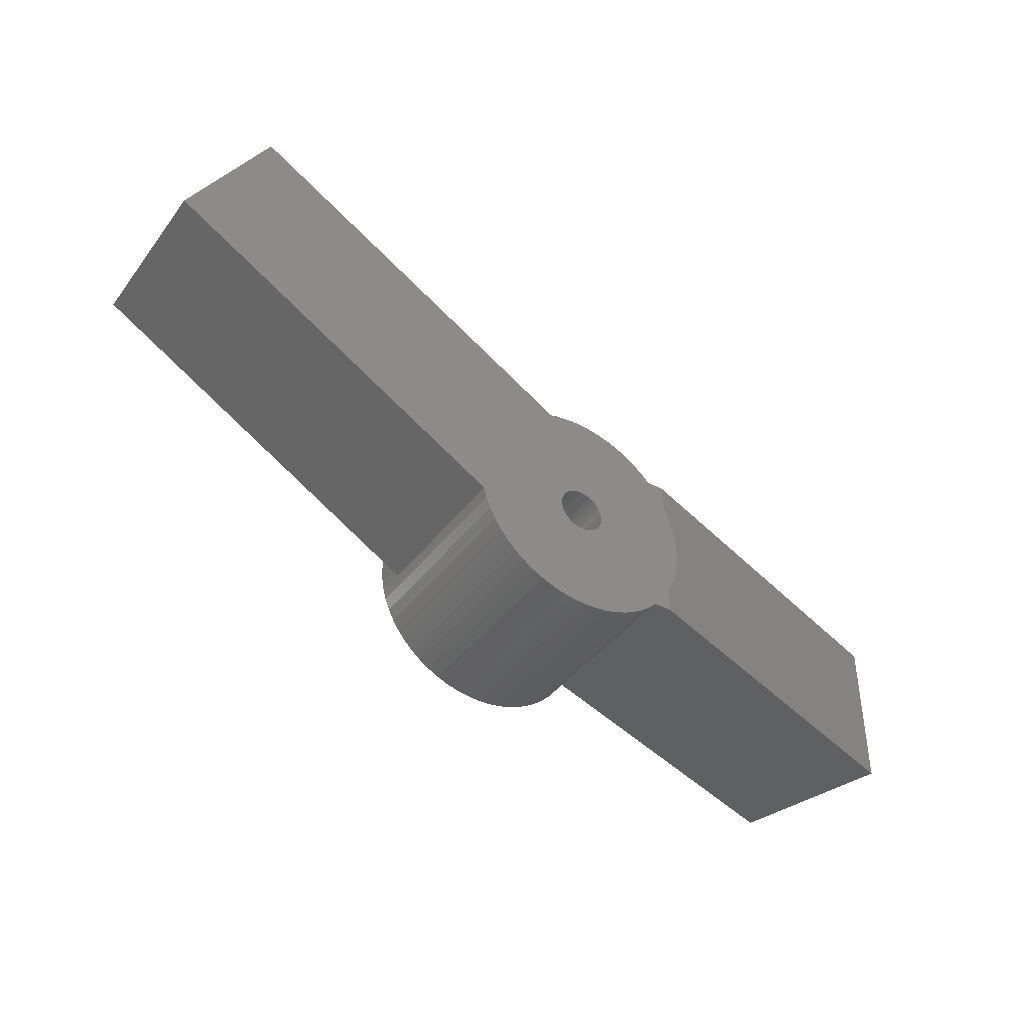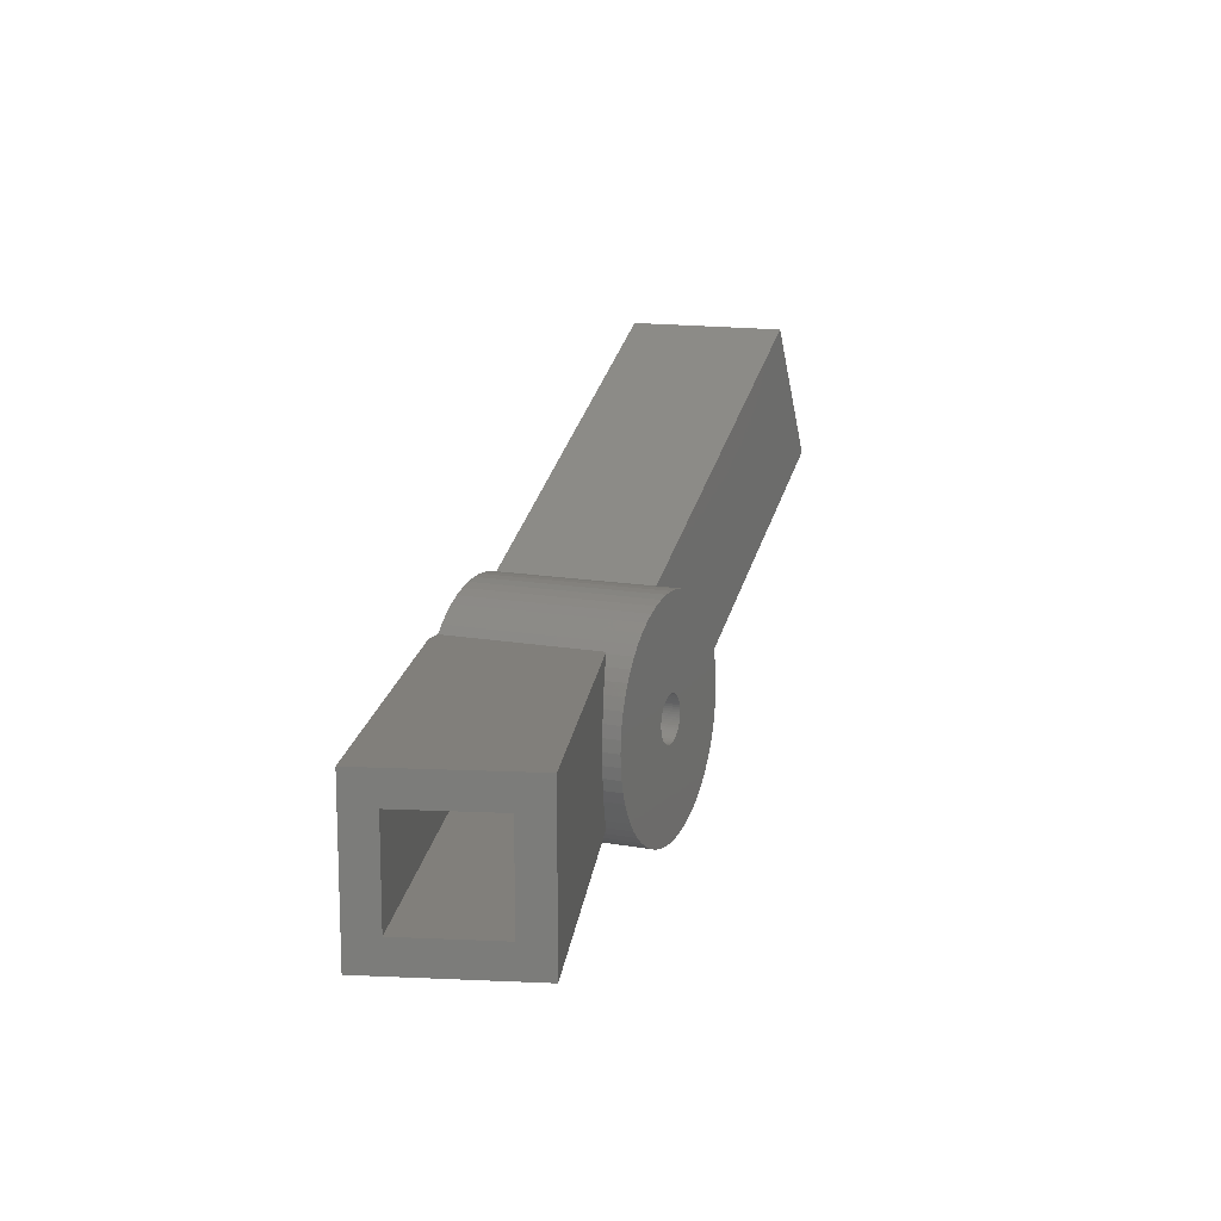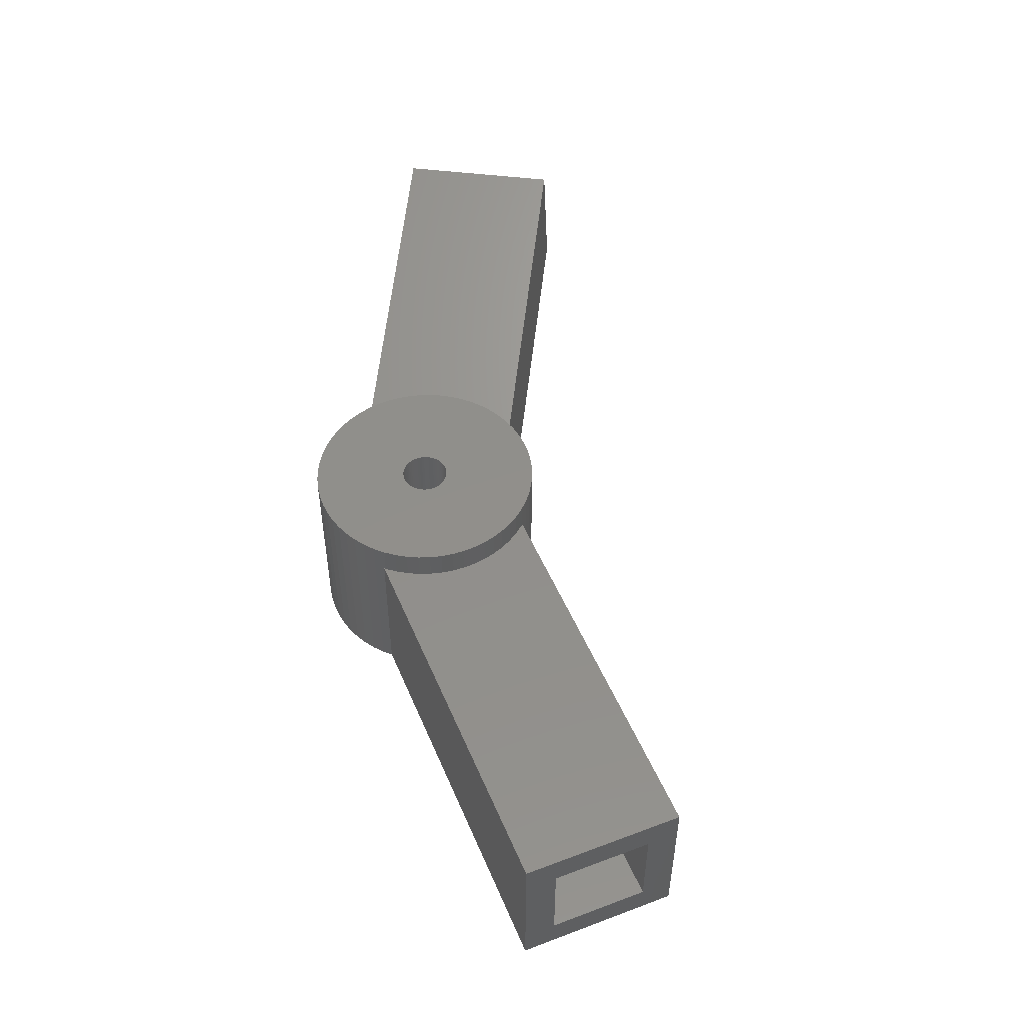
<metadata>
{"format":"stl","ext":"stl","renderer":"f3d","projection":"perspective","resolution":1024,"background":"white","views":[{"elev":-41.1,"azim":146.5,"up":"+Y"},{"elev":13.4,"azim":-67.3,"up":"+Y"},{"elev":50.4,"azim":97.6,"up":"+Z"}]}
</metadata>
<code>
# stl→obj: 336 verts, 672 faces
v 48.42 18.14 8.5
v 12.43 1.307 8.5
v 12.5 0 8.5
v 12.23 2.599 8.5
v 11.89 3.863 8.5
v 11.42 5.084 8.5
v 10.83 6.25 8.5
v 39.92 32.86 8.5
v 10.11 7.347 8.5
v 9.289 8.364 8.5
v 8.364 9.289 8.5
v 7.347 10.11 8.5
v 6.25 10.83 8.5
v 5.084 11.42 8.5
v 3.863 11.89 8.5
v 3.677 11.94 8.5
v 12.43 -1.307 8.5
v 12.23 -2.599 8.5
v 12.18 -2.784 8.5
v 41.57 30 5.2
v 39.92 32.86 -8.5
v 46.77 21 5.2
v 46.77 21 -5.2
v 41.57 30 -5.2
v 48.42 18.14 -8.5
v 12.18 -2.784 -8.5
v 2.378 -0.7725 -8.5
v 11.89 -3.863 -8.5
v 11.42 -5.084 -8.5
v 2.284 -1.017 -8.5
v 10.83 -6.25 -8.5
v 2.165 -1.25 -8.5
v 10.11 -7.347 -8.5
v 2.023 -1.469 -8.5
v 9.289 -8.364 -8.5
v 1.858 -1.673 -8.5
v 8.364 -9.289 -8.5
v 1.673 -1.858 -8.5
v 7.347 -10.11 -8.5
v 1.469 -2.023 -8.5
v 6.25 -10.83 -8.5
v 1.25 -2.165 -8.5
v 5.084 -11.42 -8.5
v 1.017 -2.284 -8.5
v 3.863 -11.89 -8.5
v 2.486 0.2613 -8.5
v 2.5 0 -8.5
v 0.7725 -2.378 -8.5
v 2.599 -12.23 -8.5
v 2.445 0.5198 -8.5
v 3.677 11.94 -8.5
v 2.486 -0.2613 -8.5
v 2.445 -0.5198 -8.5
v 0.5198 -2.445 -8.5
v 1.307 -12.43 -8.5
v 0.2613 -2.486 -8.5
v 0 -12.5 -8.5
v 0 -2.5 -8.5
v -0.2613 -2.486 -8.5
v -1.307 -12.43 -8.5
v -0.5198 -2.445 -8.5
v -2.599 -12.23 -8.5
v -0.7725 -2.378 -8.5
v -3.863 -11.89 -8.5
v -1.017 -2.284 -8.5
v -5.084 -11.42 -8.5
v -1.25 -2.165 -8.5
v -6.25 -10.83 -8.5
v -1.469 -2.023 -8.5
v -7.347 -10.11 -8.5
v -1.673 -1.858 -8.5
v -8.364 -9.289 -8.5
v -9.153 -8.5 -8.5
v -9.289 -8.364 -8.5
v -1.858 -1.673 -8.5
v 2.378 0.7725 -8.5
v 2.284 1.017 -8.5
v 2.165 1.25 -8.5
v 2.023 1.469 -8.5
v 1.858 1.673 -8.5
v 1.673 1.858 -8.5
v 1.469 2.023 -8.5
v 1.25 2.165 -8.5
v 1.017 2.284 -8.5
v 0.7725 2.378 -8.5
v 0.5198 2.445 -8.5
v 2.599 12.23 -8.5
v 1.307 12.43 -8.5
v 0.2613 2.486 -8.5
v 0 2.5 -8.5
v 0 12.5 -8.5
v -0.2613 2.486 -8.5
v -1.307 12.43 -8.5
v -0.5198 2.445 -8.5
v -2.599 12.23 -8.5
v -0.7725 2.378 -8.5
v -3.863 11.89 -8.5
v -1.017 2.284 -8.5
v -5.084 11.42 -8.5
v -1.25 2.165 -8.5
v -6.25 10.83 -8.5
v -1.469 2.023 -8.5
v -7.347 10.11 -8.5
v -1.673 1.858 -8.5
v -9.153 8.5 -8.5
v -1.858 1.673 -8.5
v -9.289 8.364 -8.5
v -2.023 1.469 -8.5
v -10.11 7.347 -8.5
v -2.165 1.25 -8.5
v -11.08 5.744 -8.5
v -2.284 1.017 -8.5
v -11.42 5.084 -8.5
v -2.378 0.7725 -8.5
v -11.89 3.863 -8.5
v -2.445 0.5198 -8.5
v -12.23 2.599 -8.5
v -2.486 0.2613 -8.5
v -12.43 1.307 -8.5
v -2.5 0 -8.5
v -2.023 -1.469 -8.5
v -10.11 -7.347 -8.5
v -2.165 -1.25 -8.5
v -10.83 -6.25 -8.5
v -11.08 -5.744 -8.5
v -2.284 -1.017 -8.5
v -8.364 9.289 -8.5
v -11.42 -5.084 -8.5
v -2.378 -0.7725 -8.5
v -11.89 -3.863 -8.5
v -12.23 -2.599 -8.5
v -2.445 -0.5198 -8.5
v -10.83 6.25 -8.5
v -2.486 -0.2613 -8.5
v -12.43 -1.307 -8.5
v -12.5 0 -8.5
v -11.08 -8.5 -8.5
v -11.08 8.5 -8.5
v 12.43 1.307 5.2
v 12.44 1.177 5.2
v 12.23 2.599 5.2
v 11.89 3.863 5.2
v 11.42 5.084 5.2
v 10.83 6.25 5.2
v 10.11 7.347 5.2
v 9.289 8.364 5.2
v 8.364 9.289 5.2
v 7.347 10.11 5.2
v 7.238 10.18 5.2
v 10.83 6.25 -5.2
v 12.43 1.307 -5.2
v 12.44 1.177 -5.2
v 12.23 2.599 -5.2
v 11.89 3.863 -5.2
v 11.42 5.084 -5.2
v 10.11 7.347 -5.2
v 9.289 8.364 -5.2
v 8.364 9.289 -5.2
v 7.347 10.11 -5.2
v 7.238 10.18 -5.2
v -49.34 8.5 3.198
v -48.38 5.2 6.353
v -44.37 8.5 19.45
v -48.38 -5.2 6.353
v -49.34 -8.5 3.198
v -45.34 -5.2 16.3
v -45.34 5.2 16.3
v -44.37 -8.5 19.45
v -12.43 1.307 9.689
v -12.5 0 9.71
v -12.23 2.599 9.627
v -11.89 3.863 9.523
v -11.42 5.084 9.38
v -10.83 6.25 9.198
v -10.11 7.347 8.98
v -9.289 8.364 8.728
v -9.153 8.5 8.687
v -12.43 -1.307 9.689
v -12.23 -2.599 9.627
v -11.89 -3.863 9.523
v -11.42 -5.084 9.38
v -10.83 -6.25 9.198
v -10.11 -7.347 8.98
v -9.289 -8.364 8.728
v -9.153 -8.5 8.687
v -11.42 -5.084 -8.397
v -11.89 -3.863 -8.254
v -12.43 -1.307 -8.088
v -12.5 0 -8.067
v -12.23 -2.599 -8.15
v -11.42 5.084 -8.397
v -11.89 3.863 -8.254
v -12.23 2.599 -8.15
v -12.43 1.307 -8.088
v -12.43 -1.307 6.238
v -12.5 0 6.259
v -12.23 -2.599 6.176
v -11.89 -3.863 6.072
v -11.42 -5.084 5.929
v -11.36 -5.2 5.911
v -12.43 1.307 6.238
v -12.23 2.599 6.176
v -11.89 3.863 6.072
v -11.42 5.084 5.929
v -11.36 5.2 5.911
v -12.43 1.307 -4.637
v -12.5 0 -4.616
v -12.23 2.599 -4.699
v -11.89 3.863 -4.803
v -11.42 5.084 -4.946
v -11.36 5.2 -4.964
v -12.43 -1.307 -4.637
v -12.23 -2.599 -4.699
v -11.89 -3.863 -4.803
v -11.42 -5.084 -4.946
v -11.36 -5.2 -4.964
v 12.5 0 11.5
v 12.43 1.307 11.5
v -12.43 1.307 11.5
v -12.5 0 11.5
v 0 12.5 11.5
v 1.307 12.43 11.5
v 9.289 8.364 11.5
v 8.364 9.289 11.5
v -8.364 9.289 11.5
v -7.347 10.11 11.5
v -5.084 11.42 11.5
v -3.863 11.89 11.5
v -11.42 -5.084 11.5
v -11.89 -3.863 11.5
v 11.89 3.863 11.5
v 11.42 5.084 11.5
v 12.23 2.599 11.5
v 5.084 11.42 11.5
v 6.25 10.83 11.5
v 7.347 10.11 11.5
v -10.83 6.25 11.5
v -11.42 5.084 11.5
v -2.599 12.23 11.5
v -1.307 12.43 11.5
v 11.42 -5.084 11.5
v 11.89 -3.863 11.5
v 12.23 -2.599 11.5
v 10.83 6.25 11.5
v 10.11 7.347 11.5
v 3.863 11.89 11.5
v 2.599 12.23 11.5
v -11.89 3.863 11.5
v -12.23 2.599 11.5
v -9.289 8.364 11.5
v -10.11 7.347 11.5
v 2.5 0 11.5
v 2.486 0.2613 11.5
v 12.43 -1.307 11.5
v 2.445 0.5198 11.5
v 2.486 -0.2613 11.5
v 2.378 0.7725 11.5
v 2.284 1.017 11.5
v 2.445 -0.5198 11.5
v 2.165 1.25 11.5
v 2.023 1.469 11.5
v 2.378 -0.7725 11.5
v 1.858 1.673 11.5
v 1.673 1.858 11.5
v 2.284 -1.017 11.5
v 1.469 2.023 11.5
v 10.83 -6.25 11.5
v 1.25 2.165 11.5
v 2.165 -1.25 11.5
v 1.017 2.284 11.5
v 10.11 -7.347 11.5
v 0.7725 2.378 11.5
v 2.023 -1.469 11.5
v 9.289 -8.364 11.5
v 0.5198 2.445 11.5
v 0.2613 2.486 11.5
v 0 2.5 11.5
v -0.2613 2.486 11.5
v -0.5198 2.445 11.5
v -0.7725 2.378 11.5
v -1.017 2.284 11.5
v -1.25 2.165 11.5
v -6.25 10.83 11.5
v -1.469 2.023 11.5
v -1.673 1.858 11.5
v -1.858 1.673 11.5
v -2.023 1.469 11.5
v 1.858 -1.673 11.5
v 8.364 -9.289 11.5
v 1.673 -1.858 11.5
v 7.347 -10.11 11.5
v 1.469 -2.023 11.5
v 6.25 -10.83 11.5
v 1.25 -2.165 11.5
v 5.084 -11.42 11.5
v 1.017 -2.284 11.5
v 3.863 -11.89 11.5
v 0.7725 -2.378 11.5
v 2.599 -12.23 11.5
v 0.5198 -2.445 11.5
v 1.307 -12.43 11.5
v 0.2613 -2.486 11.5
v 0 -2.5 11.5
v 0 -12.5 11.5
v -0.2613 -2.486 11.5
v -1.307 -12.43 11.5
v -0.5198 -2.445 11.5
v -2.599 -12.23 11.5
v -0.7725 -2.378 11.5
v -3.863 -11.89 11.5
v -1.017 -2.284 11.5
v -5.084 -11.42 11.5
v -1.25 -2.165 11.5
v -6.25 -10.83 11.5
v -1.469 -2.023 11.5
v -7.347 -10.11 11.5
v -1.673 -1.858 11.5
v -8.364 -9.289 11.5
v -1.858 -1.673 11.5
v -9.289 -8.364 11.5
v -2.023 -1.469 11.5
v -10.11 -7.347 11.5
v -2.165 -1.25 11.5
v -10.83 -6.25 11.5
v -2.284 -1.017 11.5
v -2.378 -0.7725 11.5
v -2.445 -0.5198 11.5
v -12.23 -2.599 11.5
v -2.486 -0.2613 11.5
v -12.43 -1.307 11.5
v -2.5 0 11.5
v -2.165 1.25 11.5
v -2.284 1.017 11.5
v -2.378 0.7725 11.5
v -2.445 0.5198 11.5
v -2.486 0.2613 11.5
f 1 2 3
f 1 4 2
f 1 5 4
f 1 6 5
f 1 7 6
f 8 9 7
f 8 10 9
f 8 11 10
f 8 12 11
f 8 13 12
f 8 14 13
f 8 15 14
f 15 8 16
f 7 1 8
f 17 1 3
f 18 1 17
f 1 18 19
f 8 20 21
f 8 22 20
f 22 1 23
f 1 22 8
f 24 21 20
f 23 21 24
f 23 25 21
f 25 23 1
f 26 21 25
f 27 28 29
f 30 29 31
f 32 31 33
f 34 33 35
f 36 35 37
f 38 37 39
f 40 39 41
f 42 41 43
f 35 36 34
f 44 43 45
f 46 26 47
f 48 45 49
f 50 26 46
f 26 51 21
f 26 52 47
f 26 53 52
f 26 27 53
f 28 27 26
f 27 29 30
f 31 32 30
f 33 34 32
f 37 38 36
f 39 40 38
f 54 49 55
f 41 42 40
f 43 44 42
f 45 48 44
f 49 54 48
f 55 56 54
f 57 56 55
f 57 58 56
f 57 59 58
f 60 59 57
f 59 60 61
f 62 61 60
f 61 62 63
f 64 63 62
f 63 64 65
f 66 65 64
f 65 66 67
f 68 67 66
f 67 68 69
f 70 69 68
f 69 70 71
f 72 71 70
f 73 71 72
f 74 75 73
f 71 73 75
f 76 26 50
f 77 26 76
f 78 26 77
f 26 78 51
f 79 51 78
f 80 51 79
f 81 51 80
f 82 51 81
f 83 51 82
f 84 51 83
f 85 51 84
f 86 51 85
f 51 86 87
f 87 86 88
f 89 88 86
f 90 88 89
f 90 91 88
f 92 91 90
f 93 92 94
f 95 94 96
f 97 96 98
f 99 98 100
f 92 93 91
f 101 100 102
f 103 102 104
f 105 104 106
f 107 106 108
f 109 108 110
f 111 110 112
f 113 112 114
f 115 114 116
f 117 116 118
f 94 95 93
f 119 118 120
f 75 74 121
f 122 121 74
f 96 97 95
f 121 122 123
f 98 99 97
f 100 101 99
f 124 123 122
f 125 123 124
f 102 103 101
f 123 125 126
f 104 127 103
f 128 126 125
f 104 105 127
f 126 128 129
f 130 129 128
f 131 132 130
f 110 111 133
f 129 130 132
f 106 107 105
f 108 109 107
f 110 133 109
f 132 131 134
f 135 134 131
f 114 115 113
f 112 113 111
f 134 135 120
f 116 117 115
f 136 120 135
f 118 119 117
f 120 136 119
f 137 74 73
f 137 122 74
f 137 124 122
f 124 137 125
f 107 138 105
f 109 138 107
f 133 138 109
f 138 133 111
f 26 1 19
f 1 26 25
f 21 16 8
f 16 21 51
f 139 22 140
f 141 22 139
f 142 22 141
f 143 22 142
f 144 22 143
f 22 144 20
f 145 20 144
f 146 20 145
f 147 20 146
f 148 20 147
f 20 148 149
f 150 23 24
f 23 151 152
f 23 153 151
f 23 154 153
f 23 155 154
f 23 150 155
f 24 156 150
f 24 157 156
f 24 158 157
f 24 159 158
f 159 24 160
f 23 140 22
f 140 23 152
f 160 20 149
f 20 160 24
f 161 162 163
f 161 164 162
f 164 165 166
f 165 164 161
f 167 163 162
f 166 163 167
f 166 168 163
f 168 166 165
f 169 163 170
f 171 163 169
f 172 163 171
f 173 163 172
f 174 163 173
f 175 163 174
f 176 163 175
f 163 176 177
f 168 170 163
f 170 168 178
f 178 168 179
f 179 168 180
f 180 168 181
f 181 168 182
f 182 168 183
f 183 168 184
f 184 168 185
f 137 186 125
f 137 187 186
f 165 187 137
f 188 165 189
f 190 165 188
f 187 165 190
f 191 138 111
f 192 138 191
f 161 192 193
f 161 189 165
f 189 161 194
f 194 161 193
f 192 161 138
f 165 185 168
f 137 185 165
f 185 137 73
f 177 161 163
f 138 177 105
f 177 138 161
f 195 166 196
f 197 166 195
f 198 166 197
f 199 166 198
f 166 199 200
f 167 196 166
f 196 167 201
f 201 167 202
f 202 167 203
f 203 167 204
f 204 167 205
f 206 162 207
f 208 162 206
f 209 162 208
f 210 162 209
f 162 210 211
f 164 207 162
f 207 164 212
f 212 164 213
f 213 164 214
f 214 164 215
f 215 164 216
f 200 164 166
f 164 200 216
f 162 205 167
f 205 162 211
f 217 2 218
f 2 217 3
f 140 151 139
f 151 140 152
f 136 194 119
f 194 136 189
f 170 219 169
f 219 170 220
f 207 201 206
f 201 207 196
f 88 221 222
f 221 88 91
f 223 11 224
f 11 223 10
f 146 158 147
f 158 146 157
f 103 225 226
f 225 103 127
f 97 227 228
f 227 97 99
f 186 130 128
f 130 186 187
f 229 180 181
f 180 229 230
f 199 214 215
f 214 199 198
f 231 6 232
f 6 231 5
f 142 155 143
f 155 142 154
f 218 4 233
f 4 218 2
f 139 153 141
f 153 139 151
f 13 234 235
f 234 13 14
f 12 235 236
f 235 12 13
f 159 149 148
f 149 159 160
f 111 113 191
f 173 237 174
f 237 173 238
f 210 205 211
f 205 210 204
f 93 239 240
f 239 93 95
f 241 28 242
f 28 241 29
f 243 19 18
f 242 19 243
f 28 19 242
f 19 28 26
f 233 5 231
f 5 233 4
f 141 154 142
f 154 141 153
f 244 9 245
f 9 244 7
f 144 156 145
f 156 144 150
f 245 10 223
f 10 245 9
f 145 157 146
f 157 145 156
f 232 7 244
f 7 232 6
f 143 150 144
f 150 143 155
f 16 246 15
f 246 16 247
f 87 16 51
f 16 87 247
f 14 246 234
f 246 14 15
f 87 222 247
f 222 87 88
f 11 236 224
f 236 11 12
f 158 148 147
f 148 158 159
f 117 192 115
f 192 117 193
f 171 248 172
f 248 171 249
f 208 203 209
f 203 208 202
f 175 250 176
f 250 175 251
f 177 127 105
f 127 177 225
f 176 225 177
f 225 176 250
f 174 251 175
f 251 174 237
f 115 191 113
f 191 115 192
f 172 238 173
f 238 172 248
f 209 204 210
f 204 209 203
f 119 193 117
f 193 119 194
f 169 249 171
f 249 169 219
f 206 202 208
f 202 206 201
f 252 217 218
f 253 218 233
f 217 252 254
f 255 233 231
f 256 254 252
f 257 231 232
f 254 256 243
f 258 232 244
f 259 243 256
f 260 244 245
f 243 259 242
f 261 245 223
f 262 242 259
f 263 223 224
f 242 262 241
f 264 224 236
f 265 241 262
f 266 236 235
f 241 265 267
f 268 235 234
f 269 267 265
f 270 234 246
f 267 269 271
f 272 246 247
f 273 271 269
f 271 273 274
f 218 253 252
f 233 255 253
f 231 257 255
f 232 258 257
f 244 260 258
f 245 261 260
f 223 263 261
f 224 264 263
f 236 266 264
f 275 247 222
f 235 268 266
f 234 270 268
f 246 272 270
f 247 275 272
f 222 276 275
f 221 276 222
f 221 277 276
f 221 278 277
f 240 278 221
f 278 240 279
f 239 279 240
f 279 239 280
f 228 280 239
f 280 228 281
f 227 281 228
f 281 227 282
f 283 282 227
f 282 283 284
f 226 284 283
f 284 226 285
f 225 285 226
f 285 225 286
f 286 250 287
f 250 286 225
f 288 274 273
f 274 288 289
f 290 289 288
f 289 290 291
f 292 291 290
f 291 292 293
f 294 293 292
f 293 294 295
f 296 295 294
f 295 296 297
f 298 297 296
f 297 298 299
f 300 299 298
f 299 300 301
f 302 301 300
f 303 301 302
f 303 304 301
f 305 304 303
f 306 305 307
f 308 307 309
f 310 309 311
f 312 311 313
f 305 306 304
f 314 313 315
f 316 315 317
f 318 317 319
f 320 319 321
f 322 321 323
f 324 323 325
f 229 325 326
f 230 326 327
f 328 327 329
f 307 308 306
f 330 329 331
f 251 287 250
f 287 251 332
f 309 310 308
f 237 332 251
f 311 312 310
f 332 237 333
f 313 314 312
f 238 333 237
f 315 316 314
f 333 238 334
f 317 318 316
f 248 334 238
f 319 320 318
f 334 248 335
f 321 322 320
f 249 335 248
f 323 324 322
f 335 249 336
f 325 229 324
f 219 336 249
f 326 230 229
f 336 219 331
f 327 328 230
f 220 331 219
f 329 330 328
f 331 220 330
f 99 283 227
f 283 99 101
f 101 226 283
f 226 101 103
f 95 228 239
f 228 95 97
f 91 240 221
f 240 91 93
f 254 3 217
f 3 254 17
f 57 301 304
f 301 57 55
f 49 297 299
f 297 49 45
f 39 289 291
f 289 39 37
f 43 293 295
f 293 43 41
f 274 33 271
f 33 274 35
f 267 29 241
f 29 267 31
f 73 72 185
f 318 184 185
f 184 318 320
f 318 185 72
f 70 314 316
f 314 70 68
f 66 310 312
f 310 66 64
f 62 306 308
f 306 62 60
f 186 128 125
f 324 181 182
f 181 324 229
f 200 215 216
f 215 200 199
f 320 183 184
f 183 320 322
f 187 131 130
f 131 187 190
f 230 179 180
f 179 230 328
f 198 213 214
f 213 198 197
f 188 136 135
f 136 188 189
f 330 170 178
f 170 330 220
f 195 207 212
f 207 195 196
f 55 299 301
f 299 55 49
f 45 295 297
f 295 45 43
f 289 35 274
f 35 289 37
f 41 291 293
f 291 41 39
f 271 31 267
f 31 271 33
f 243 17 254
f 17 243 18
f 72 316 318
f 316 72 70
f 68 312 314
f 312 68 66
f 64 308 310
f 308 64 62
f 60 304 306
f 304 60 57
f 322 182 183
f 182 322 324
f 190 135 131
f 135 190 188
f 328 178 179
f 178 328 330
f 197 212 213
f 212 197 195
f 47 253 46
f 253 47 252
f 331 118 336
f 118 331 120
f 90 276 277
f 276 90 89
f 58 305 303
f 305 58 59
f 80 264 81
f 264 80 263
f 104 284 285
f 284 104 102
f 98 280 281
f 280 98 96
f 76 258 77
f 258 76 257
f 46 255 50
f 255 46 253
f 84 268 270
f 268 84 83
f 83 266 268
f 266 83 82
f 333 110 332
f 110 333 112
f 94 278 279
f 278 94 92
f 30 262 27
f 262 30 265
f 50 257 76
f 257 50 255
f 78 261 79
f 261 78 260
f 79 263 80
f 263 79 261
f 77 260 78
f 260 77 258
f 86 272 275
f 272 86 85
f 85 270 272
f 270 85 84
f 89 275 276
f 275 89 86
f 82 264 266
f 264 82 81
f 335 114 334
f 114 335 116
f 287 106 286
f 106 287 108
f 286 104 285
f 104 286 106
f 332 108 287
f 108 332 110
f 334 112 333
f 112 334 114
f 336 116 335
f 116 336 118
f 100 281 282
f 281 100 98
f 102 282 284
f 282 102 100
f 96 279 280
f 279 96 94
f 92 277 278
f 277 92 90
f 56 303 302
f 303 56 58
f 48 300 298
f 300 48 54
f 38 292 290
f 292 38 40
f 42 296 294
f 296 42 44
f 36 273 34
f 273 36 288
f 32 265 30
f 265 32 269
f 317 75 319
f 75 317 71
f 67 315 313
f 315 67 69
f 63 311 309
f 311 63 65
f 59 307 305
f 307 59 61
f 323 126 325
f 126 323 123
f 319 121 321
f 121 319 75
f 326 132 327
f 132 326 129
f 329 120 331
f 120 329 134
f 54 302 300
f 302 54 56
f 44 298 296
f 298 44 48
f 38 288 36
f 288 38 290
f 40 294 292
f 294 40 42
f 34 269 32
f 269 34 273
f 53 256 52
f 256 53 259
f 27 259 53
f 259 27 262
f 52 252 47
f 252 52 256
f 69 317 315
f 317 69 71
f 65 313 311
f 313 65 67
f 61 309 307
f 309 61 63
f 321 123 323
f 123 321 121
f 325 129 326
f 129 325 126
f 327 134 329
f 134 327 132

</code>
